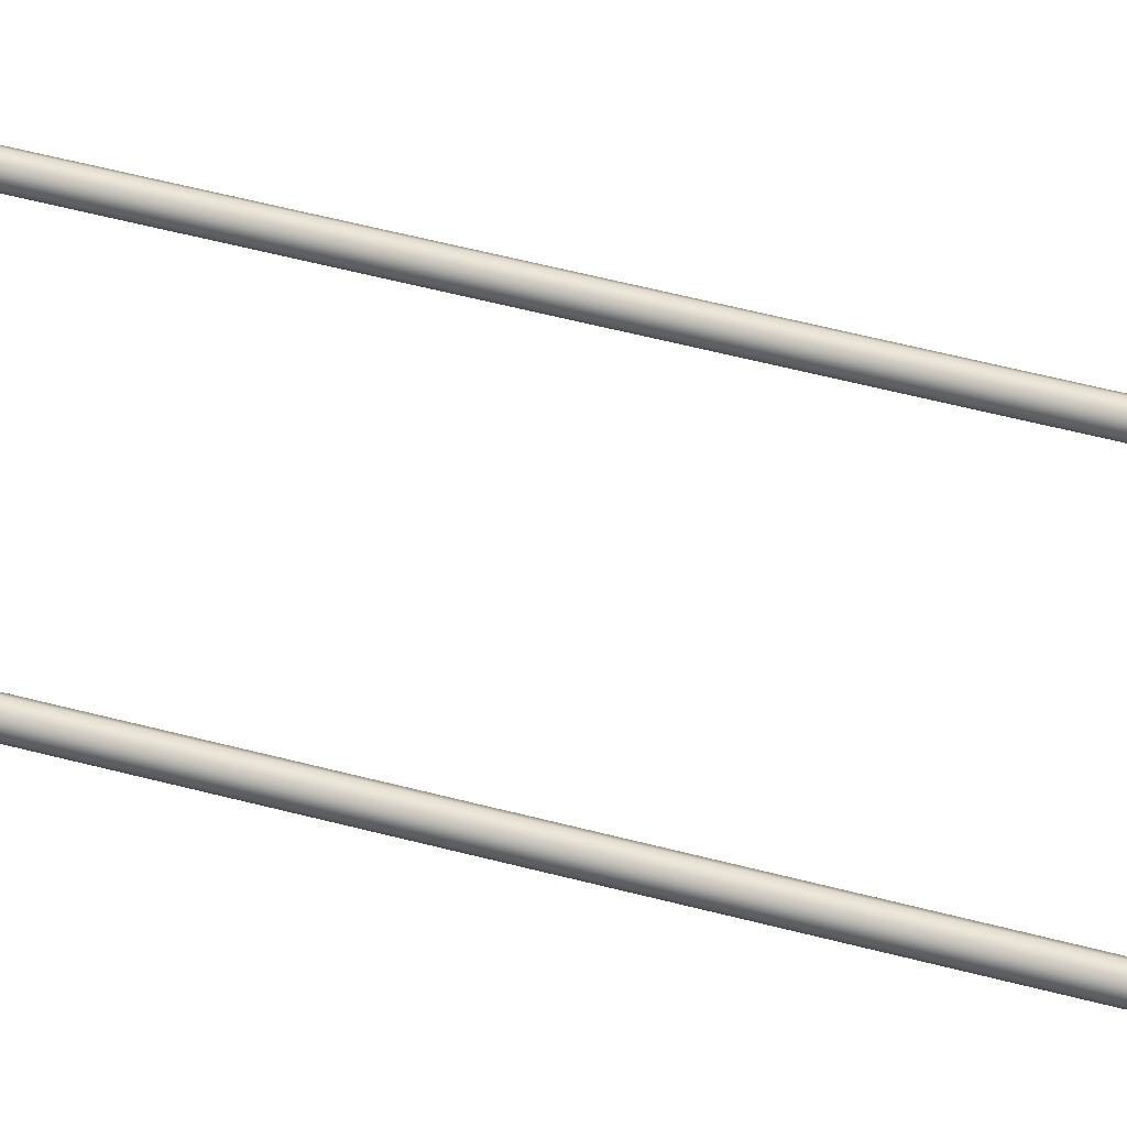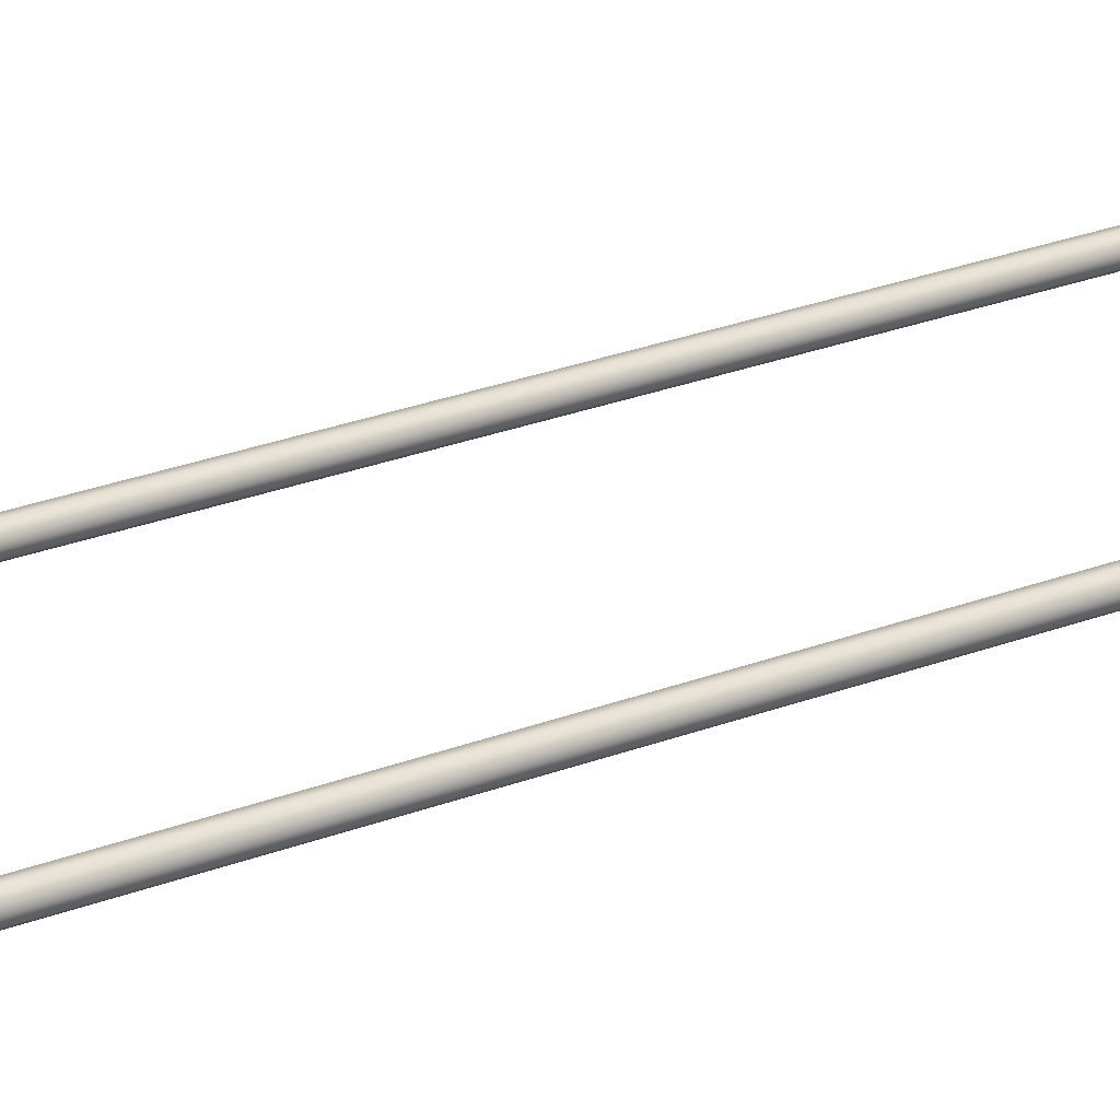
<metadata>
{"format":"obj","ext":"obj","renderer":"f3d","projection":"perspective","resolution":1024,"background":"white","views":[{"elev":47.1,"azim":-72.7,"up":"+Z"},{"elev":23.9,"azim":56.3,"up":"+Z"}]}
</metadata>
<code>
o #ID79
v 0.06215 -0.174 0.3615
v 0.06005 0.5144 0.36
v 0.06005 -0.1741 0.36
v 0.06216 0.5128 0.3615
v 0.06215 0.5168 0.3615
v 0.06005 0.5168 0.36
v 0.06475 -0.1738 0.3615
v 0.06478 0.5128 0.3615
v 0.06475 0.5168 0.3615
v 0.06005 0.5168 0.36
v 0.06005 0.5168 0.3551
v 0.05924 0.5168 0.3575
v 0.06215 0.5168 0.3615
v 0.06215 0.5168 0.3535
v 0.06475 0.5168 0.3615
v 0.06475 0.5168 0.3535
v 0.06686 0.5168 0.3551
v 0.06686 0.5168 0.36
v 0.06766 0.5168 0.3575
v 0.05924 0.5168 0.3575
v 0.05924 -0.1742 0.3575
v 0.06334 -0.1814 0.3615
v 0.06131 -0.1821 0.36
v 0.06584 -0.1806 0.3615
v 0.06686 -0.1736 0.36
v 0.06686 0.5144 0.36
v 0.06686 0.5168 0.36
v 0.06766 -0.1735 0.3575
v 0.06686 0.5168 0.3551
v 0.06766 0.5168 0.3575
v 0.06686 -0.1736 0.3551
v 0.06686 0.5144 0.3551
v 0.06475 0.5128 0.3535
v 0.06475 -0.1738 0.3535
v 0.06475 0.5168 0.3535
v 0.07912 -0.1972 0.3535
v 0.1626 -0.1984 0.3535
v 0.08661 -0.1984 0.3535
v 0.1701 -0.1972 0.3535
v 0.08681 -0.1958 0.3535
v 0.07226 -0.1937 0.3535
v 0.07993 -0.1947 0.3535
v 0.07381 -0.1916 0.3535
v 0.06683 -0.1883 0.3535
v 0.06896 -0.1868 0.3535
v 0.06334 -0.1814 0.3535
v 0.06584 -0.1806 0.3535
v 0.06215 -0.174 0.3535
v 0.06215 0.5128 0.3535
v 0.06215 0.5168 0.3535
v 0.1624 -0.1958 0.3535
v 0.1769 -0.1937 0.3535
v 0.1693 -0.1947 0.3535
v 0.1754 -0.1916 0.3535
v 0.1824 -0.1883 0.3535
v 0.1803 -0.1868 0.3535
v 0.1859 -0.1814 0.3535
v 0.1834 -0.1806 0.3535
v 0.1871 -0.174 0.3535
v 0.1845 -0.1738 0.3535
v 0.1871 0.5128 0.3535
v 0.1845 0.5128 0.3535
v 0.1845 0.5168 0.3535
v 0.1871 0.5168 0.3535
v 0.06005 0.5144 0.3551
v 0.06005 -0.1741 0.3551
v 0.06005 0.5168 0.3551
v 0.06054 -0.1824 0.3575
v 0.06683 -0.1883 0.3615
v 0.0651 -0.1896 0.36
v 0.06787 -0.18 0.36
v 0.06787 -0.18 0.3551
v 0.06864 -0.1797 0.3575
v 0.1824 -0.1736 0.3551
v 0.1824 0.5144 0.3551
v 0.1824 0.5168 0.3551
v 0.1824 0.5168 0.36
v 0.1824 0.5168 0.3551
v 0.1815 0.5168 0.3575
v 0.1845 0.5168 0.3615
v 0.1845 0.5168 0.3535
v 0.1871 0.5168 0.3615
v 0.1871 0.5168 0.3535
v 0.1892 0.5168 0.36
v 0.1892 0.5168 0.3551
v 0.19 0.5168 0.3575
v 0.1892 0.5144 0.3551
v 0.1892 -0.1741 0.3551
v 0.1892 0.5168 0.3551
v 0.1879 -0.1821 0.3551
v 0.1841 -0.1896 0.3551
v 0.1782 -0.1955 0.3551
v 0.1708 -0.1993 0.3551
v 0.1628 -0.2005 0.3551
v 0.08644 -0.2005 0.3551
v 0.07846 -0.1993 0.3551
v 0.07101 -0.1955 0.3551
v 0.0651 -0.1896 0.3551
v 0.06131 -0.1821 0.3551
v 0.07068 -0.1855 0.3551
v 0.07507 -0.1899 0.3551
v 0.08059 -0.1927 0.3551
v 0.08698 -0.1937 0.3551
v 0.1622 -0.1937 0.3551
v 0.1686 -0.1927 0.3551
v 0.1741 -0.1899 0.3551
v 0.1785 -0.1855 0.3551
v 0.1813 -0.18 0.3551
v 0.06445 -0.19 0.3575
v 0.07226 -0.1937 0.3615
v 0.07101 -0.1955 0.36
v 0.06896 -0.1868 0.3615
v 0.07068 -0.1855 0.36
v 0.07134 -0.185 0.3575
v 0.1815 0.5168 0.3575
v 0.1815 -0.1735 0.3575
v 0.19 0.5168 0.3575
v 0.19 -0.1742 0.3575
v 0.1824 0.5144 0.36
v 0.1824 0.5168 0.36
v 0.1824 -0.1736 0.36
v 0.1844 0.5128 0.3615
v 0.1845 -0.1738 0.3615
v 0.1845 0.5168 0.3615
v 0.187 0.5128 0.3615
v 0.1871 0.5168 0.3615
v 0.1892 0.5144 0.36
v 0.1871 -0.174 0.3615
v 0.1892 -0.1741 0.36
v 0.1892 0.5168 0.36
v 0.1887 -0.1824 0.3575
v 0.1848 -0.19 0.3575
v 0.1787 -0.1961 0.3575
v 0.171 -0.2 0.3575
v 0.1628 -0.2013 0.3575
v 0.08638 -0.2013 0.3575
v 0.0782 -0.2 0.3575
v 0.07053 -0.1961 0.3575
v 0.07555 -0.1892 0.3575
v 0.08084 -0.1919 0.3575
v 0.08704 -0.1929 0.3575
v 0.1622 -0.1929 0.3575
v 0.1684 -0.1919 0.3575
v 0.1737 -0.1892 0.3575
v 0.1779 -0.185 0.3575
v 0.1806 -0.1797 0.3575
v 0.07912 -0.1972 0.3615
v 0.07846 -0.1993 0.36
v 0.07381 -0.1916 0.3615
v 0.07507 -0.1899 0.36
v 0.1813 -0.18 0.36
v 0.1834 -0.1806 0.3615
v 0.1859 -0.1814 0.3615
v 0.1879 -0.1821 0.36
v 0.1841 -0.1896 0.36
v 0.1782 -0.1955 0.36
v 0.1708 -0.1993 0.36
v 0.1628 -0.2005 0.36
v 0.08644 -0.2005 0.36
v 0.08059 -0.1927 0.36
v 0.08698 -0.1937 0.36
v 0.1622 -0.1937 0.36
v 0.1686 -0.1927 0.36
v 0.1741 -0.1899 0.36
v 0.1785 -0.1855 0.36
v 0.08661 -0.1984 0.3615
v 0.08681 -0.1958 0.3615
v 0.07993 -0.1947 0.3615
v 0.1803 -0.1868 0.3615
v 0.1824 -0.1883 0.3615
v 0.1769 -0.1937 0.3615
v 0.1701 -0.1972 0.3615
v 0.1626 -0.1984 0.3615
v 0.1624 -0.1958 0.3615
v 0.1693 -0.1947 0.3615
v 0.1754 -0.1916 0.3615
f 1 2 3
f 2 1 4
f 2 4 5
f 2 5 6
f 4 1 7
f 8 4 7
f 4 8 9
f 4 9 5
f 10 11 12
f 11 10 13
f 11 13 14
f 14 13 15
f 14 15 16
f 16 15 17
f 17 15 18
f 17 18 19
f 20 2 6
f 2 20 3
f 3 20 21
f 22 3 23
f 3 22 1
f 7 1 24
f 25 8 7
f 8 25 26
f 8 26 9
f 9 26 27
f 28 29 30
f 29 28 31
f 29 31 32
f 33 31 34
f 31 33 32
f 32 33 35
f 32 35 29
f 36 37 38
f 37 36 39
f 39 36 40
f 40 36 41
f 40 41 42
f 42 41 43
f 43 41 44
f 43 44 45
f 45 44 46
f 45 46 47
f 47 46 48
f 47 48 34
f 34 48 49
f 34 49 33
f 33 49 50
f 33 50 35
f 39 51 52
f 51 39 40
f 52 51 53
f 52 53 54
f 52 54 55
f 55 54 56
f 55 56 57
f 57 56 58
f 57 58 59
f 59 58 60
f 59 60 61
f 61 60 62
f 61 62 63
f 61 63 64
f 65 48 66
f 48 65 49
f 49 65 50
f 50 65 67
f 20 66 21
f 66 20 67
f 66 67 65
f 25 27 26
f 27 25 30
f 30 25 28
f 21 23 3
f 23 21 68
f 69 23 70
f 23 69 22
f 1 22 24
f 71 7 24
f 7 71 25
f 72 28 73
f 28 72 31
f 34 72 47
f 72 34 31
f 74 62 60
f 62 74 75
f 62 75 63
f 63 75 76
f 77 78 79
f 78 77 80
f 78 80 81
f 81 80 82
f 81 82 83
f 83 82 84
f 83 84 85
f 85 84 86
f 59 87 88
f 87 59 61
f 87 61 64
f 87 64 89
f 57 88 90
f 88 57 59
f 55 90 91
f 90 55 57
f 52 91 92
f 91 52 55
f 39 92 93
f 92 39 52
f 37 93 94
f 93 37 39
f 38 94 95
f 94 38 37
f 96 38 95
f 38 96 36
f 97 36 96
f 36 97 41
f 98 41 97
f 41 98 44
f 99 44 98
f 44 99 46
f 66 46 99
f 46 66 48
f 47 100 45
f 100 47 72
f 45 101 43
f 101 45 100
f 43 102 42
f 102 43 101
f 42 103 40
f 103 42 102
f 103 51 40
f 51 103 104
f 104 53 51
f 53 104 105
f 105 54 53
f 54 105 106
f 106 56 54
f 56 106 107
f 107 58 56
f 58 107 108
f 108 60 58
f 60 108 74
f 66 68 21
f 68 66 99
f 73 25 71
f 25 73 28
f 68 70 23
f 70 68 109
f 110 70 111
f 70 110 69
f 22 69 112
f 24 22 112
f 113 24 112
f 24 113 71
f 100 73 114
f 73 100 72
f 115 74 116
f 74 115 75
f 75 115 76
f 88 117 118
f 117 88 87
f 89 117 87
f 115 119 120
f 119 115 121
f 121 115 116
f 122 121 123
f 121 122 119
f 119 122 124
f 119 124 120
f 125 122 123
f 122 125 126
f 122 126 124
f 127 128 129
f 128 127 125
f 125 127 126
f 126 127 130
f 129 130 127
f 130 129 117
f 117 129 118
f 90 118 131
f 118 90 88
f 91 131 132
f 131 91 90
f 92 132 133
f 132 92 91
f 92 134 93
f 134 92 133
f 93 135 94
f 135 93 134
f 95 135 136
f 135 95 94
f 96 136 137
f 136 96 95
f 97 137 138
f 137 97 96
f 98 138 109
f 138 98 97
f 99 109 68
f 109 99 98
f 101 114 139
f 114 101 100
f 139 102 101
f 102 139 140
f 140 103 102
f 103 140 141
f 141 104 103
f 104 141 142
f 143 104 142
f 104 143 105
f 144 105 143
f 105 144 106
f 107 144 145
f 144 107 106
f 108 145 146
f 145 108 107
f 74 146 116
f 146 74 108
f 114 71 113
f 71 114 73
f 109 111 70
f 111 109 138
f 147 111 148
f 111 147 110
f 69 110 149
f 112 69 149
f 150 112 149
f 112 150 113
f 116 151 121
f 151 116 146
f 123 151 152
f 151 123 121
f 125 123 128
f 129 153 154
f 153 129 128
f 131 129 154
f 129 131 118
f 132 154 155
f 154 132 131
f 133 155 156
f 155 133 132
f 134 156 157
f 156 134 133
f 135 157 158
f 157 135 134
f 135 159 136
f 159 135 158
f 136 148 137
f 148 136 159
f 137 111 138
f 111 137 148
f 139 113 150
f 113 139 114
f 160 139 150
f 139 160 140
f 161 140 160
f 140 161 141
f 162 141 161
f 141 162 142
f 162 143 142
f 143 162 163
f 163 144 143
f 144 163 164
f 145 164 165
f 164 145 144
f 146 165 151
f 165 146 145
f 166 148 159
f 148 166 147
f 167 110 147
f 110 167 168
f 149 110 168
f 160 149 168
f 149 160 150
f 152 165 169
f 165 152 151
f 123 152 128
f 128 152 153
f 154 170 155
f 170 154 153
f 155 171 156
f 171 155 170
f 156 172 157
f 172 156 171
f 157 173 158
f 173 157 172
f 173 159 158
f 159 173 166
f 161 168 167
f 168 161 160
f 162 167 174
f 167 162 161
f 175 162 174
f 162 175 163
f 176 163 175
f 163 176 164
f 169 164 176
f 164 169 165
f 147 166 172
f 167 147 174
f 152 169 153
f 153 169 170
f 170 176 171
f 171 174 172
f 174 171 175
f 172 166 173
f 176 175 171
f 169 176 170
f 174 147 172

</code>
